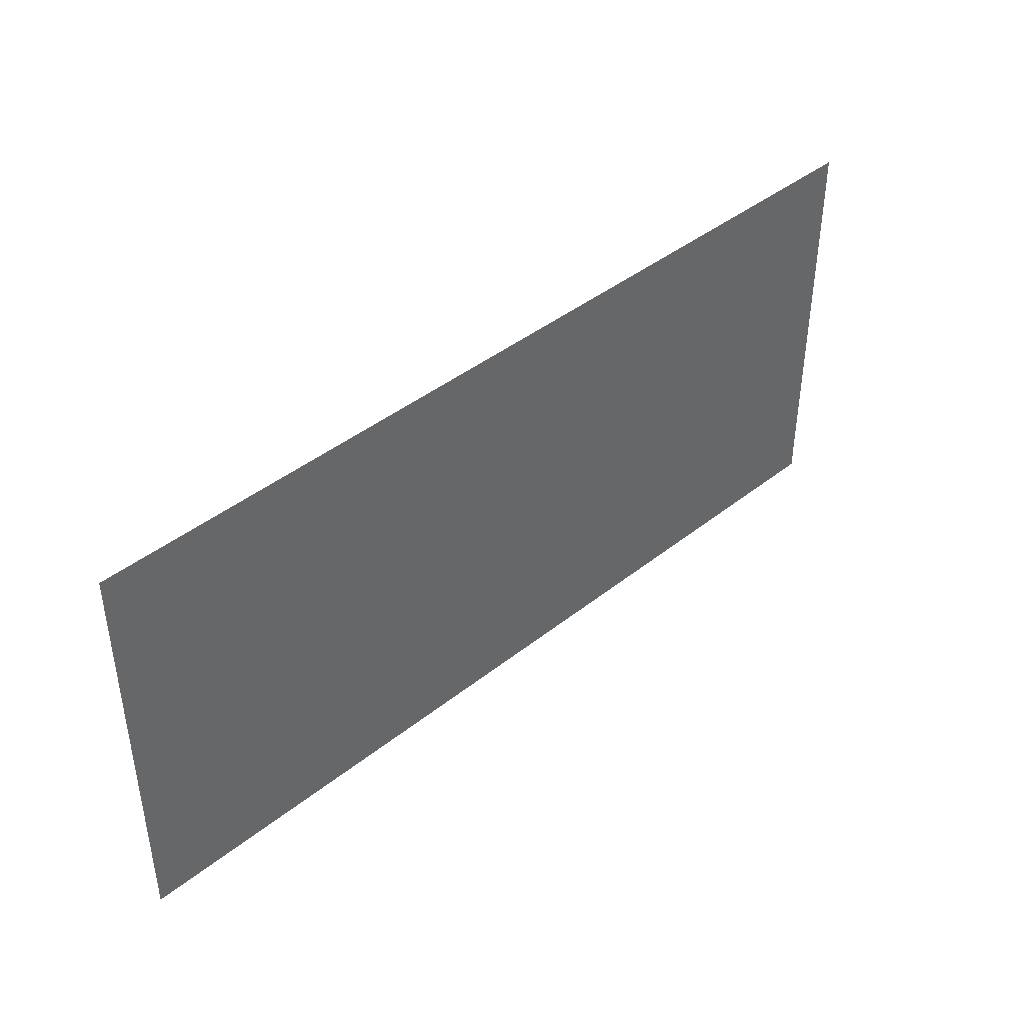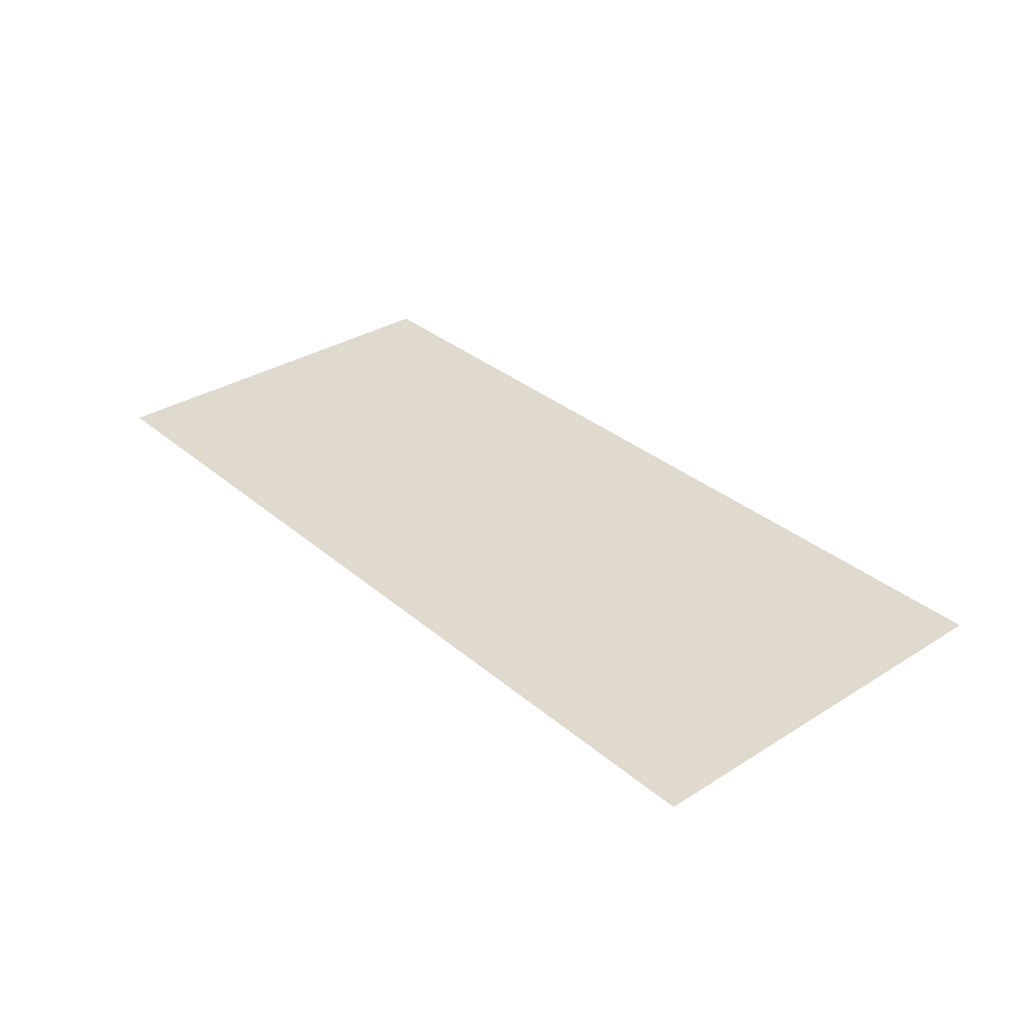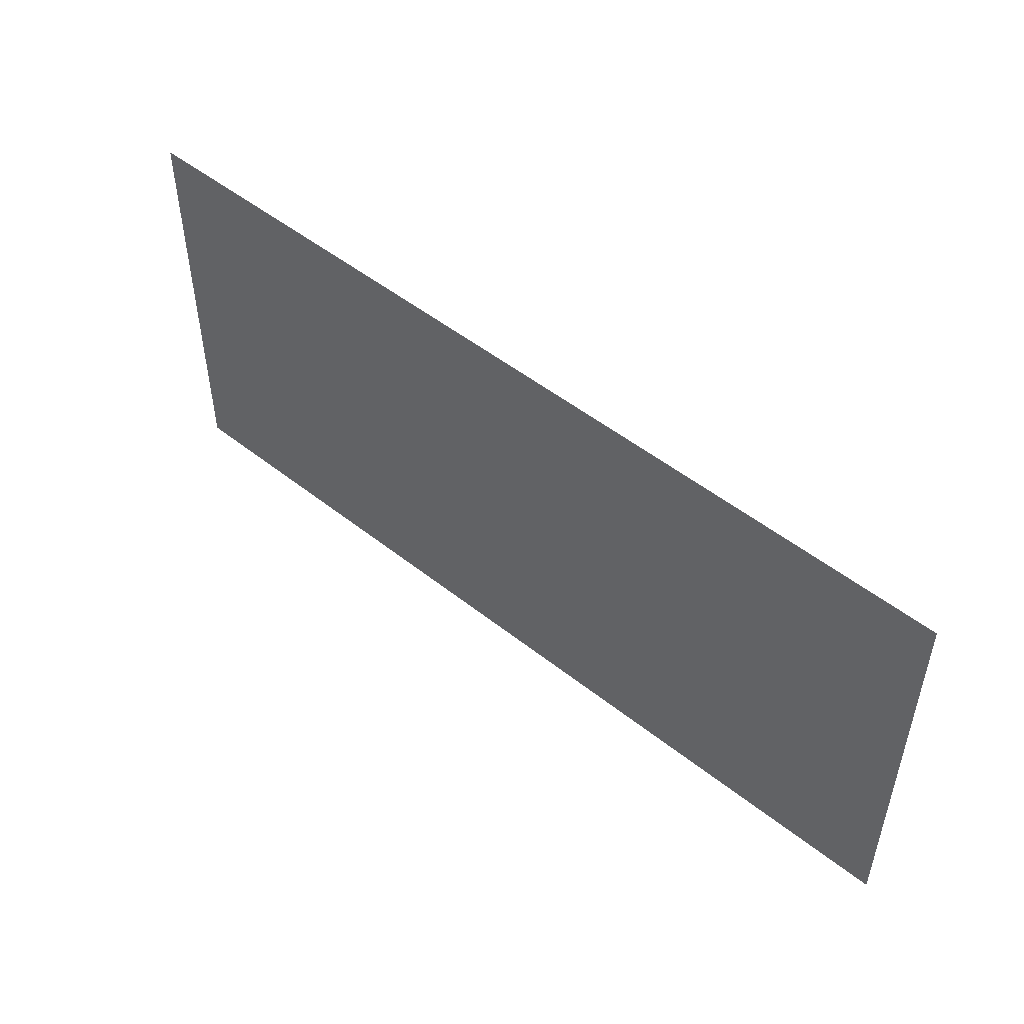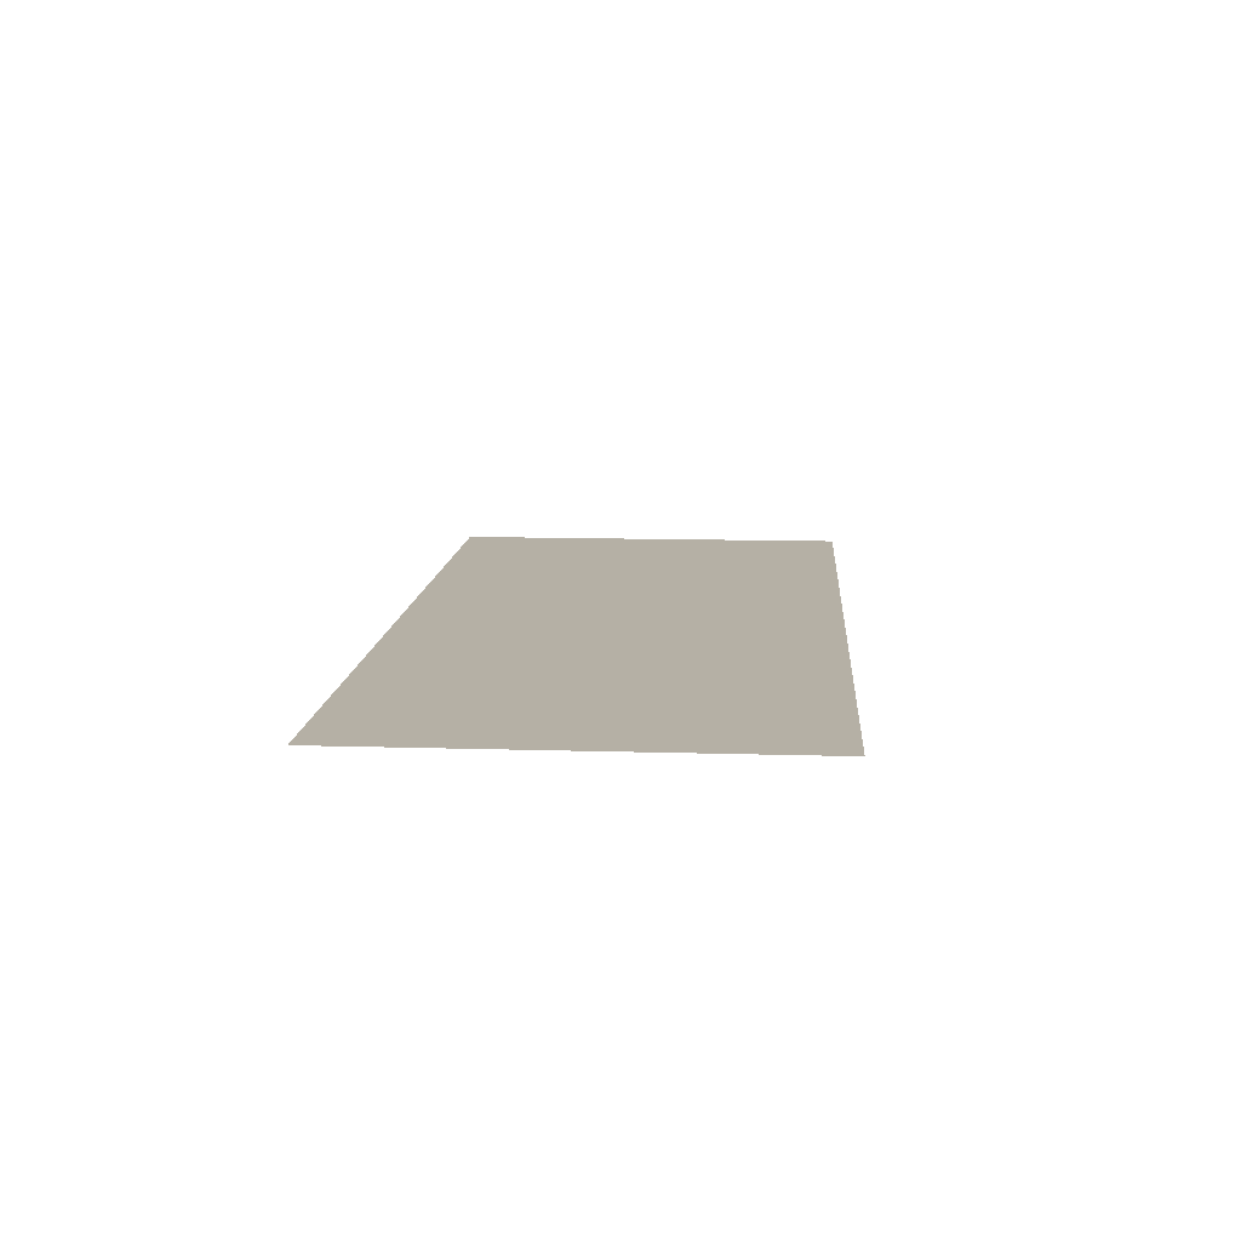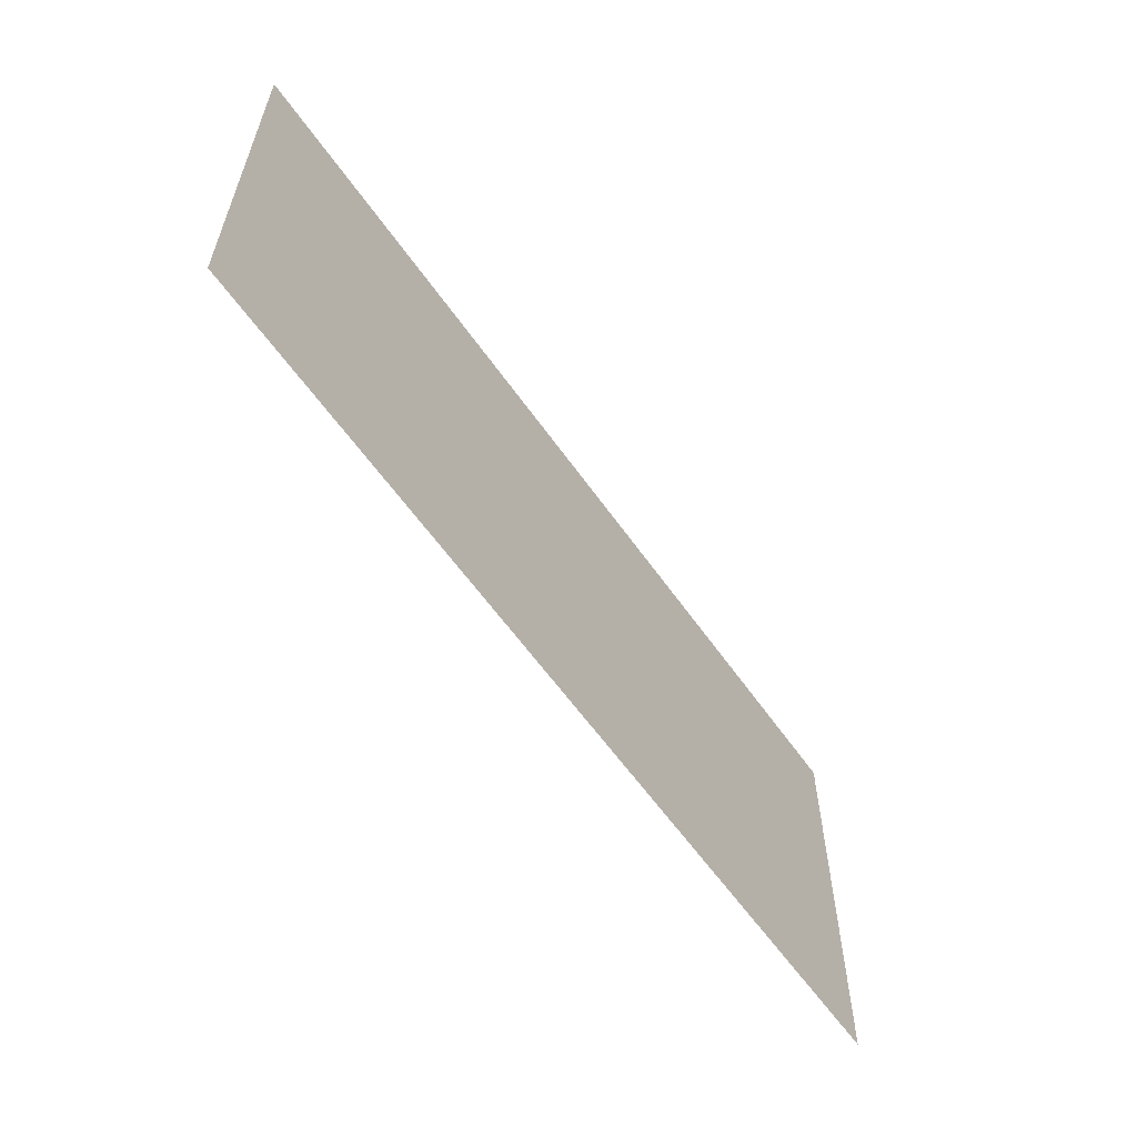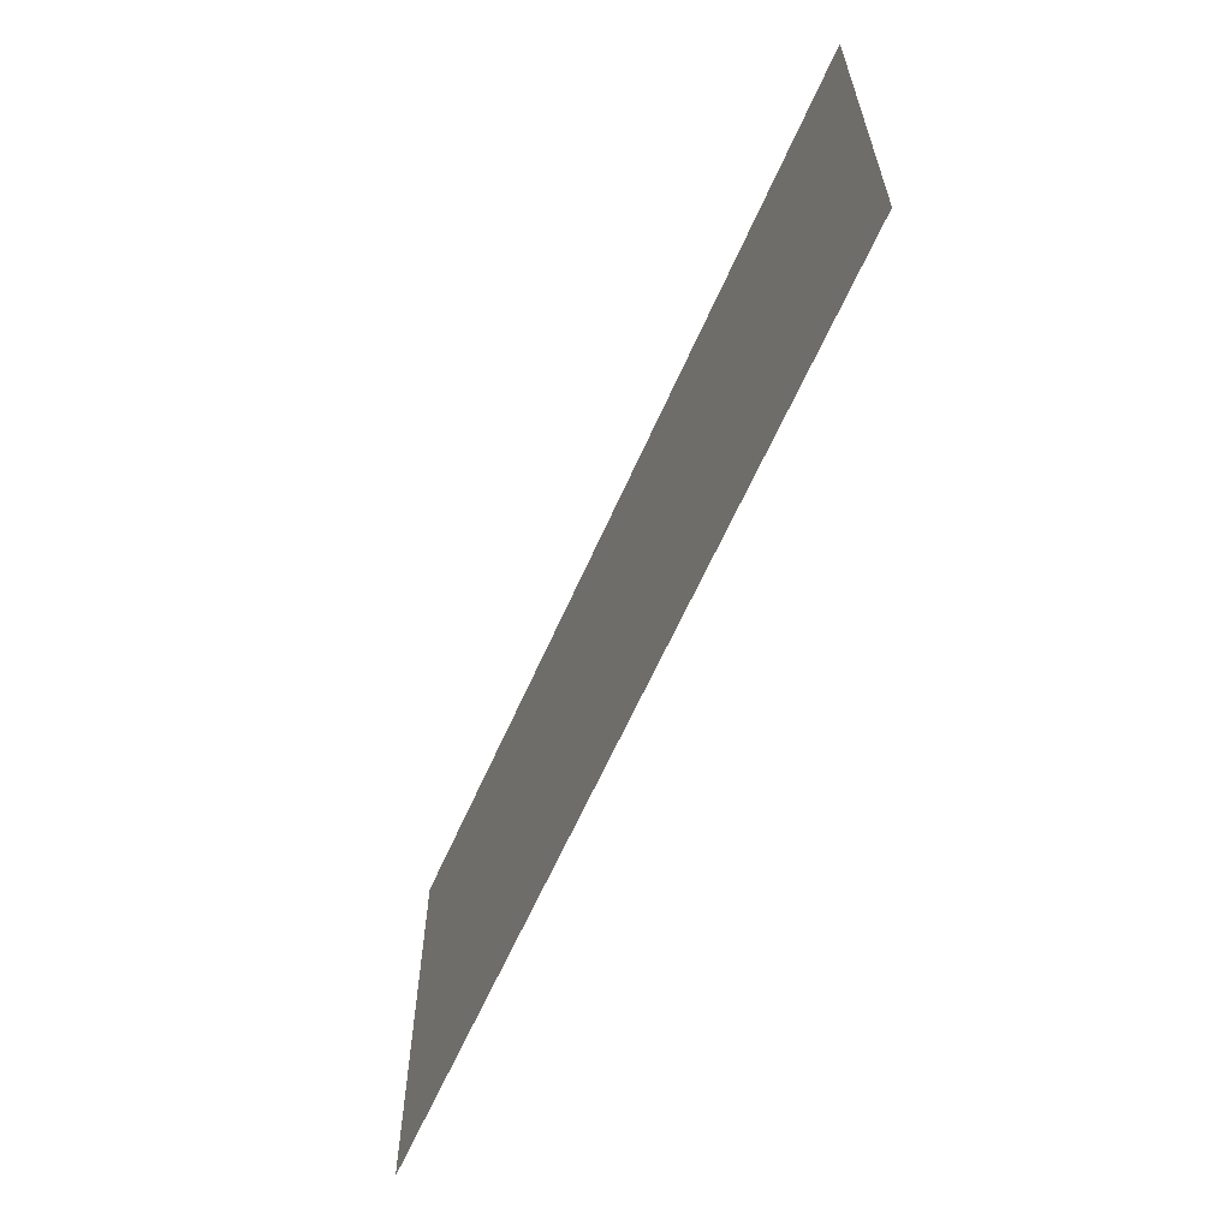
<metadata>
{"format":"obj","ext":"obj","renderer":"f3d","projection":"perspective","resolution":1024,"background":"white","views":[{"elev":41.7,"azim":-43.8,"up":"+Y"},{"elev":32.9,"azim":-130.8,"up":"+Z"},{"elev":50.1,"azim":-138.9,"up":"+Y"},{"elev":11.7,"azim":-85.8,"up":"+Z"},{"elev":-59.1,"azim":-55.3,"up":"+Y"},{"elev":-61.5,"azim":66.4,"up":"+Y"}]}
</metadata>
<code>
o #ID109
v 0.1165 -0.2419 -0.3122
v 0.2105 -0.1996 -0.3122
v 0.2105 -0.2419 -0.3122
v 0.1165 -0.1996 -0.3122
f 1 2 3
f 3 2 1
f 2 1 4
f 4 1 2

</code>
